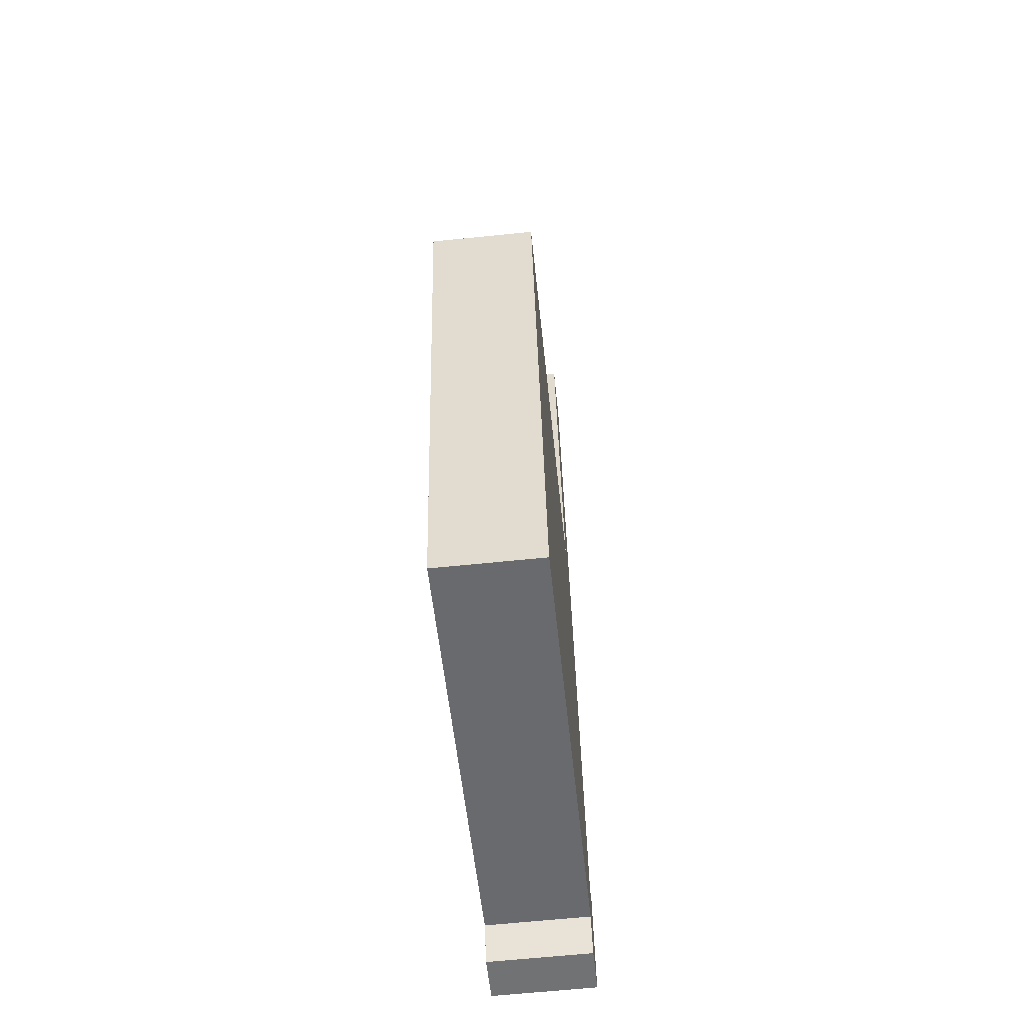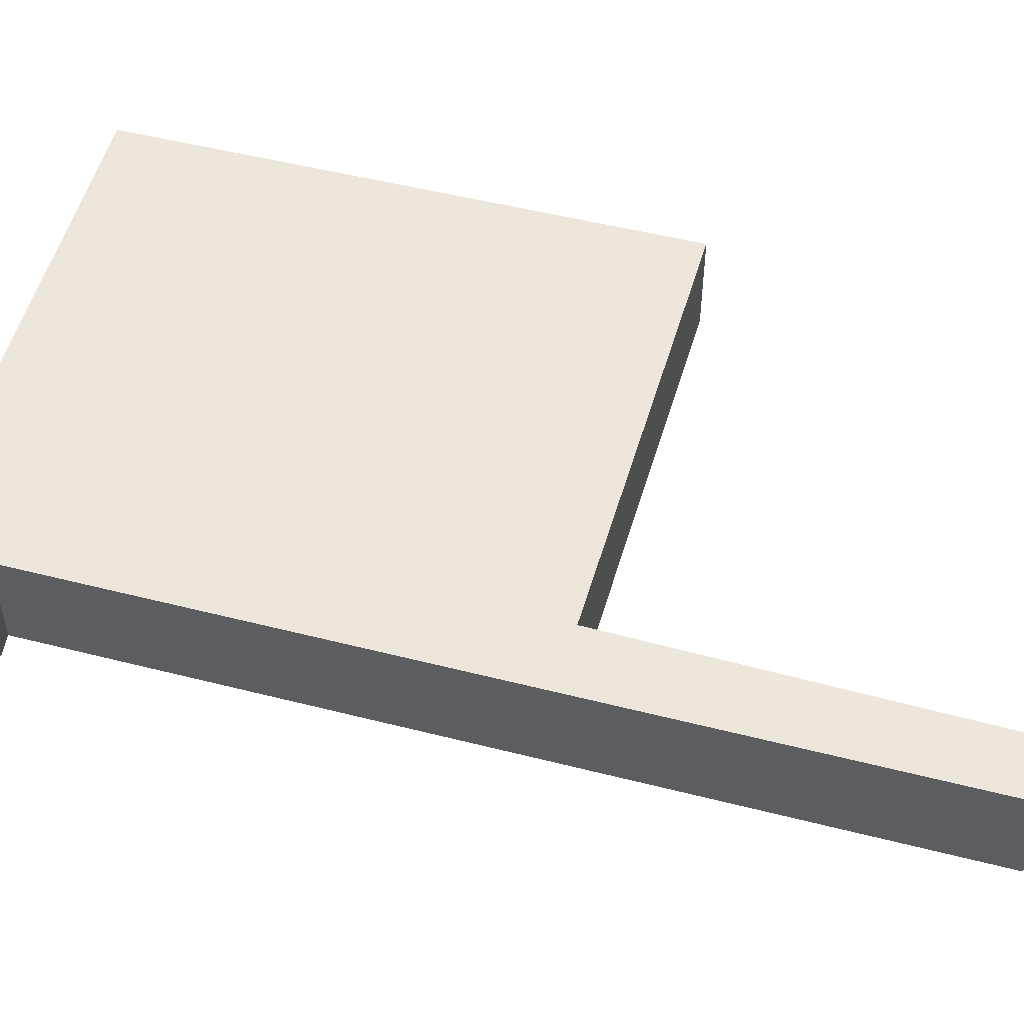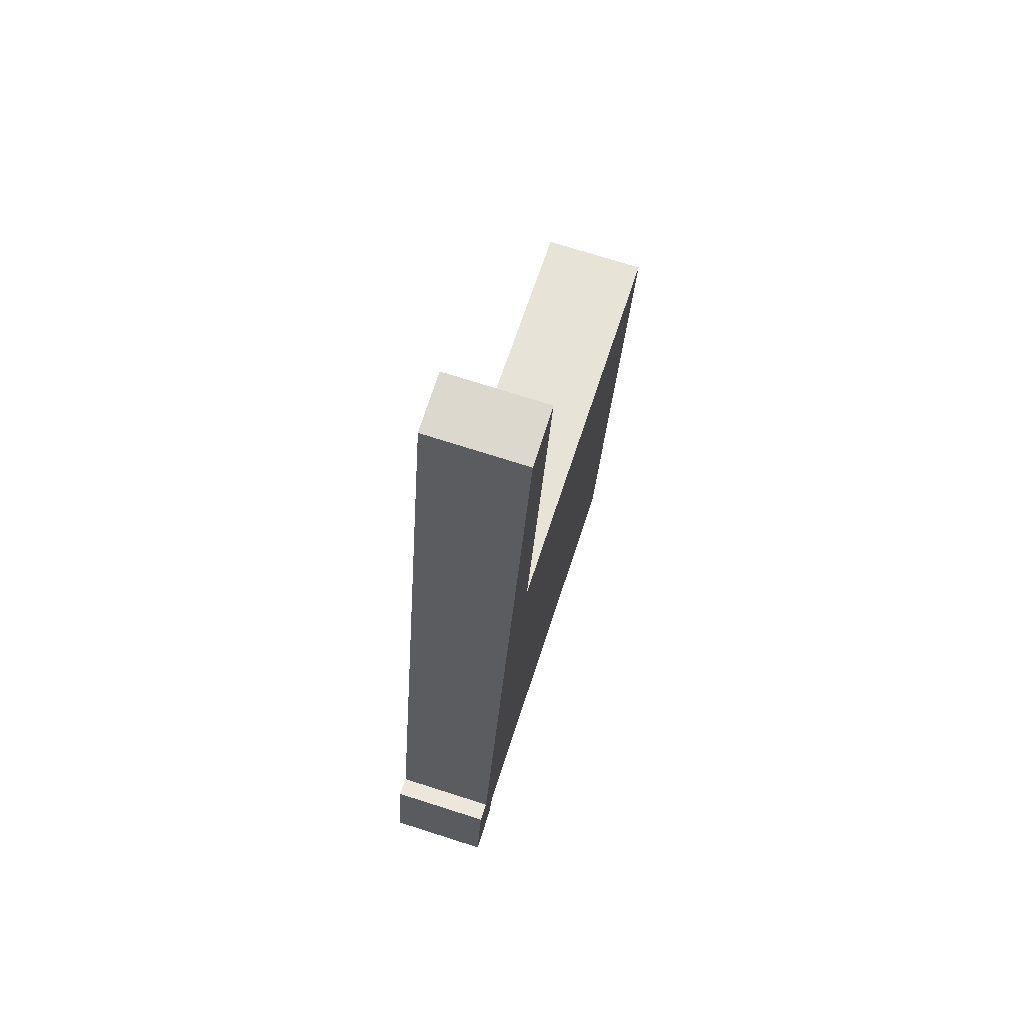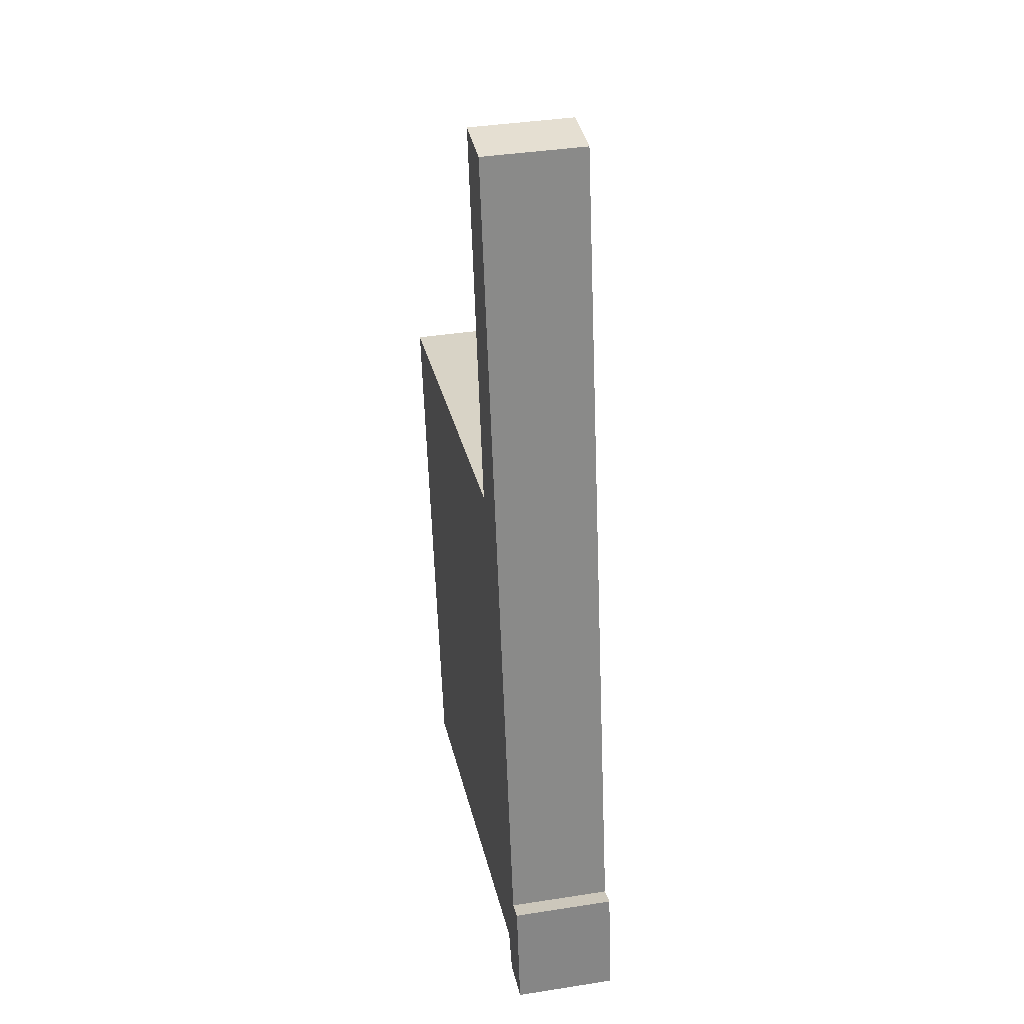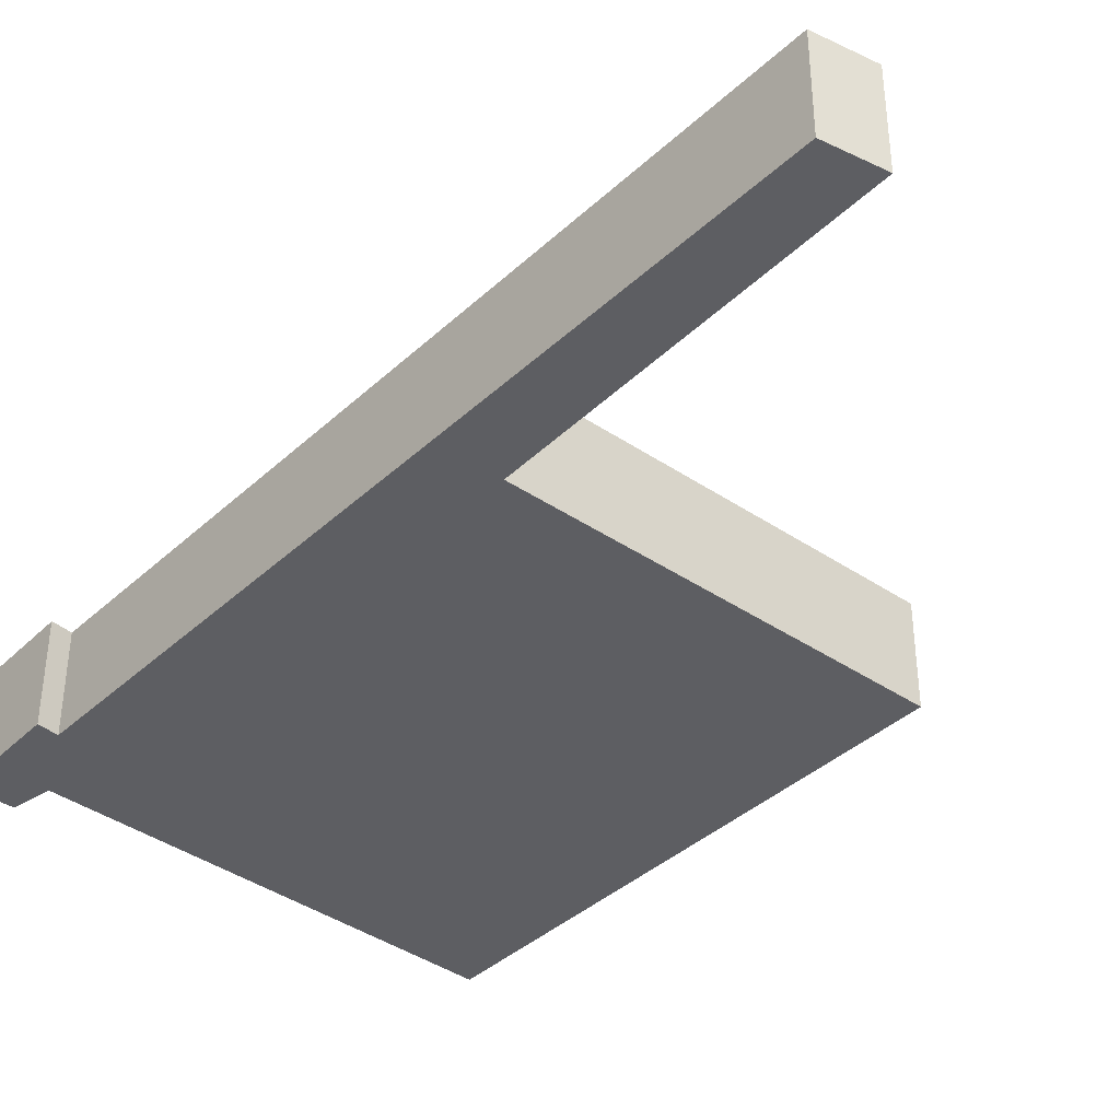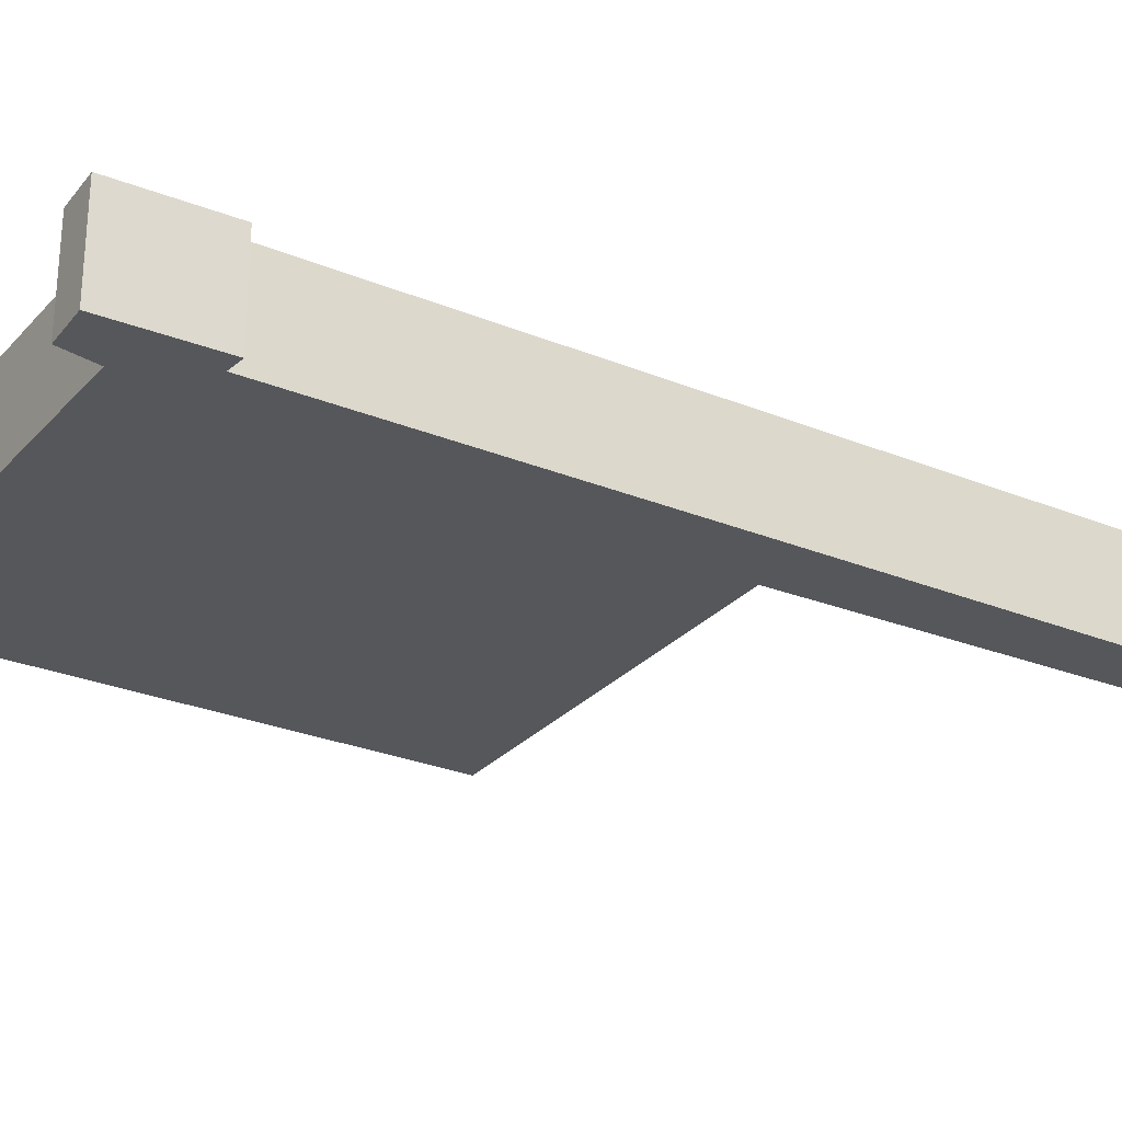
<metadata>
{"format":"obj","ext":"obj","renderer":"f3d","projection":"perspective","resolution":1024,"background":"white","views":[{"elev":-64.0,"azim":95.9,"up":"+Z"},{"elev":53.1,"azim":-63.7,"up":"+Y"},{"elev":72.8,"azim":-72.3,"up":"+Z"},{"elev":38.1,"azim":-101.3,"up":"+Z"},{"elev":-39.3,"azim":-30.2,"up":"+Y"},{"elev":-27.0,"azim":-111.5,"up":"+Y"}]}
</metadata>
<code>
v  0 1.406 8.609e-17
v  0.806 1.406 0.316
v  0.64 1.406 -0.097
v  0.078 1.406 0.459
v  0.844 1.406 0.411
v  0.256 1.406 1.514
v  0.529 1.406 1.435
v  8.294 1.406 6.552
v  6.813 1.406 -0.756
v  2.625 1.406 7.544
v  1.777 1.406 7.843
v  2.648 1.406 7.672
v  3.546 1.406 12.77
v  2.738 1.406 12.78
v  0 0 0
v  0.256 -9.271e-17 1.514
v  0.078 -2.811e-17 0.459
v  0.529 -8.787e-17 1.435
v  1.777 -4.802e-16 7.843
v  2.738 -7.824e-16 12.78
v  3.546 -7.819e-16 12.77
v  2.625 -4.619e-16 7.544
v  8.294 -4.012e-16 6.552
v  2.648 -4.698e-16 7.672
v  6.813 4.629e-17 -0.756
v  0.844 -2.517e-17 0.411
v  0.64 5.94e-18 -0.097
v  0.806 -1.935e-17 0.316
g defaultobject
f 1 2 3
f 2 1 4
f 2 4 5
f 6 7 4
f 5 8 9
f 8 5 4
f 8 4 7
f 8 7 10
f 10 7 11
f 10 11 12
f 12 11 13
f 13 11 14
f 15 4 1
f 4 15 6
f 6 15 16
f 16 15 17
f 18 11 7
f 11 18 19
f 11 19 14
f 14 19 20
f 16 7 6
f 7 16 18
f 20 13 14
f 13 20 21
f 22 8 10
f 8 22 23
f 21 12 13
f 12 21 24
f 12 24 10
f 10 24 22
f 23 9 8
f 9 23 25
f 26 2 5
f 2 26 3
f 3 26 27
f 27 26 28
f 25 5 9
f 5 25 26
f 27 1 3
f 1 27 15
f 17 18 16
f 18 17 26
f 26 17 28
f 28 17 15
f 28 15 27
f 20 24 21
f 24 20 19
f 24 19 18
f 24 18 22
f 22 18 23
f 23 18 25
f 25 18 26

</code>
